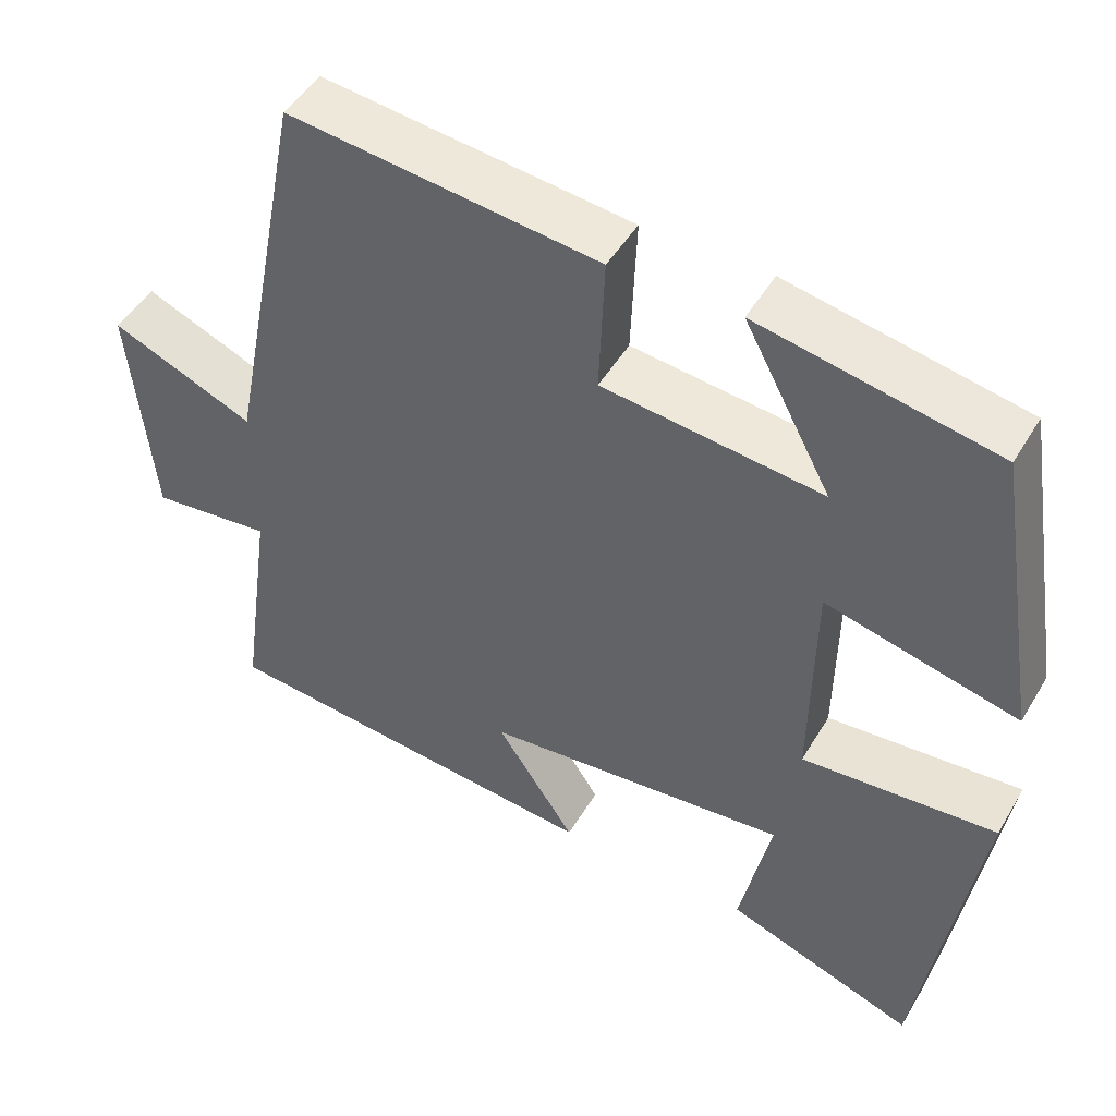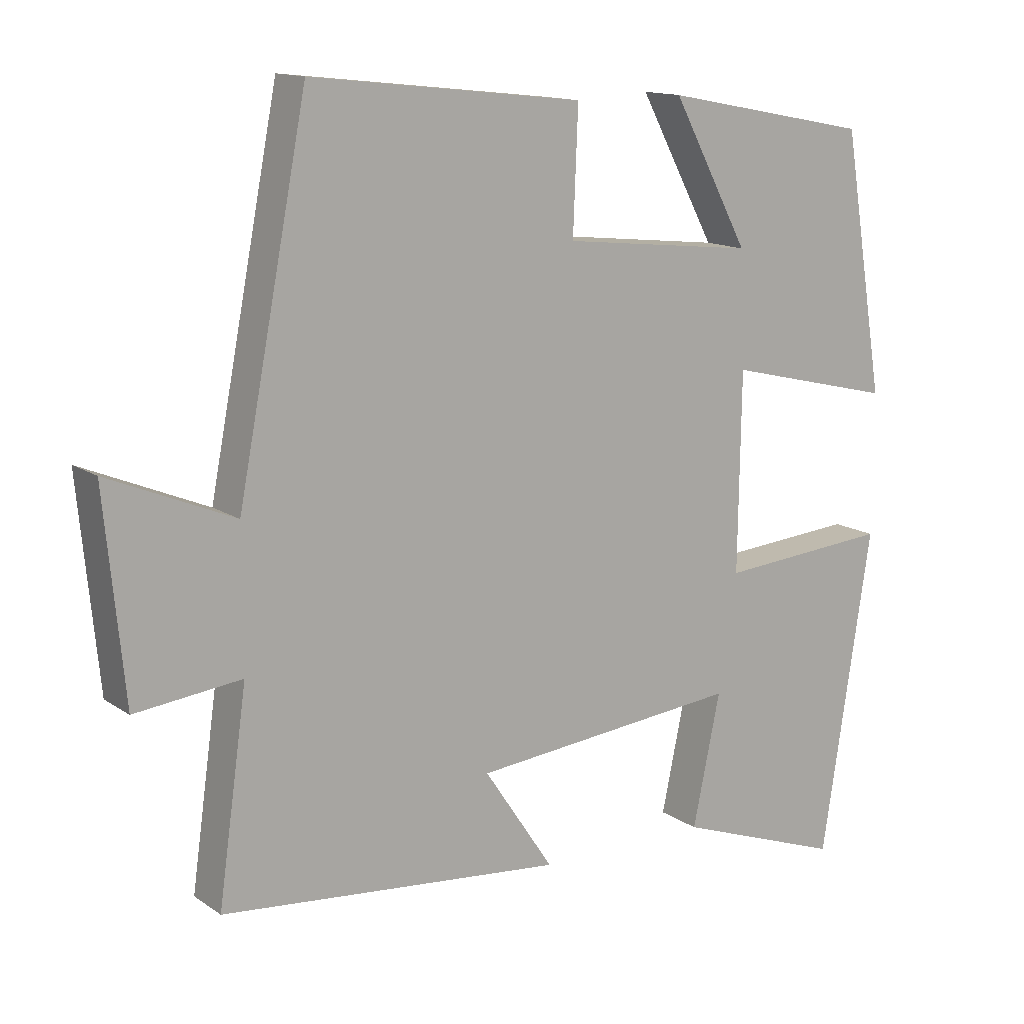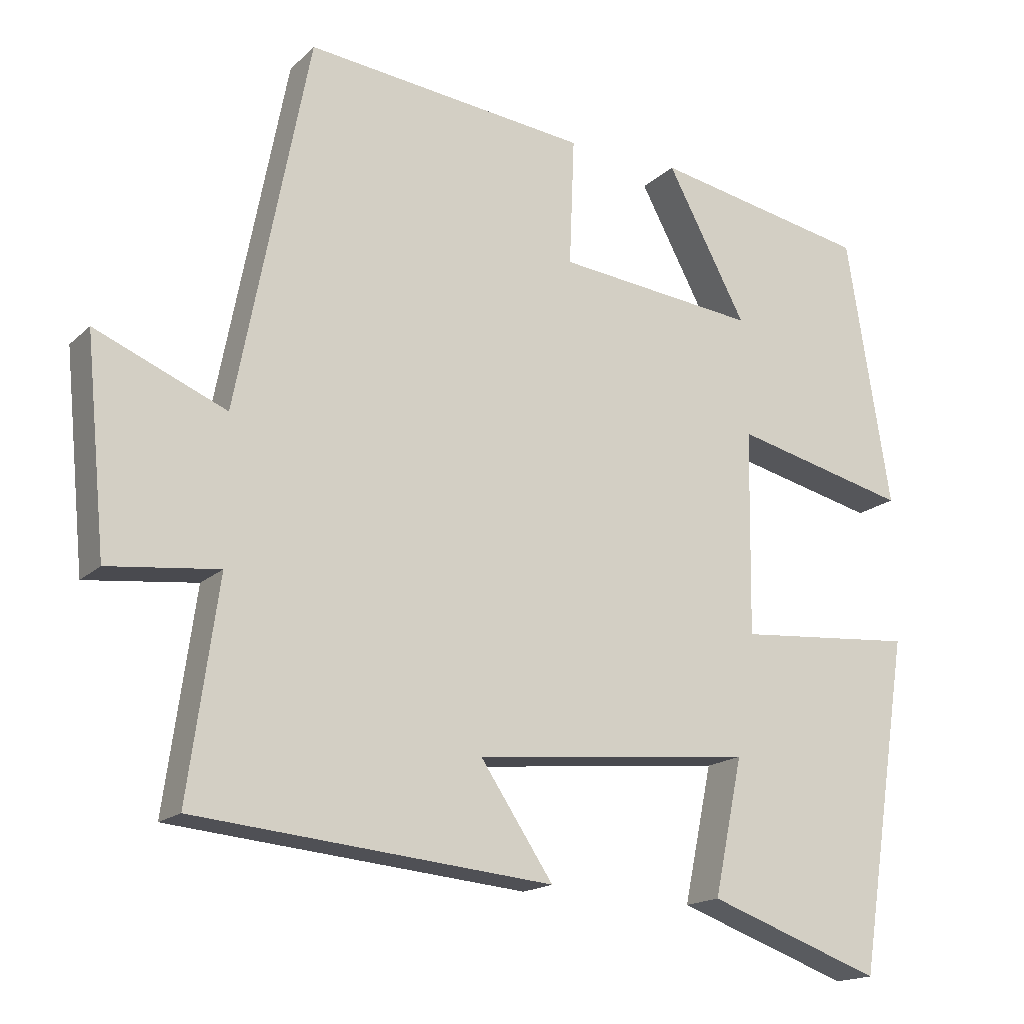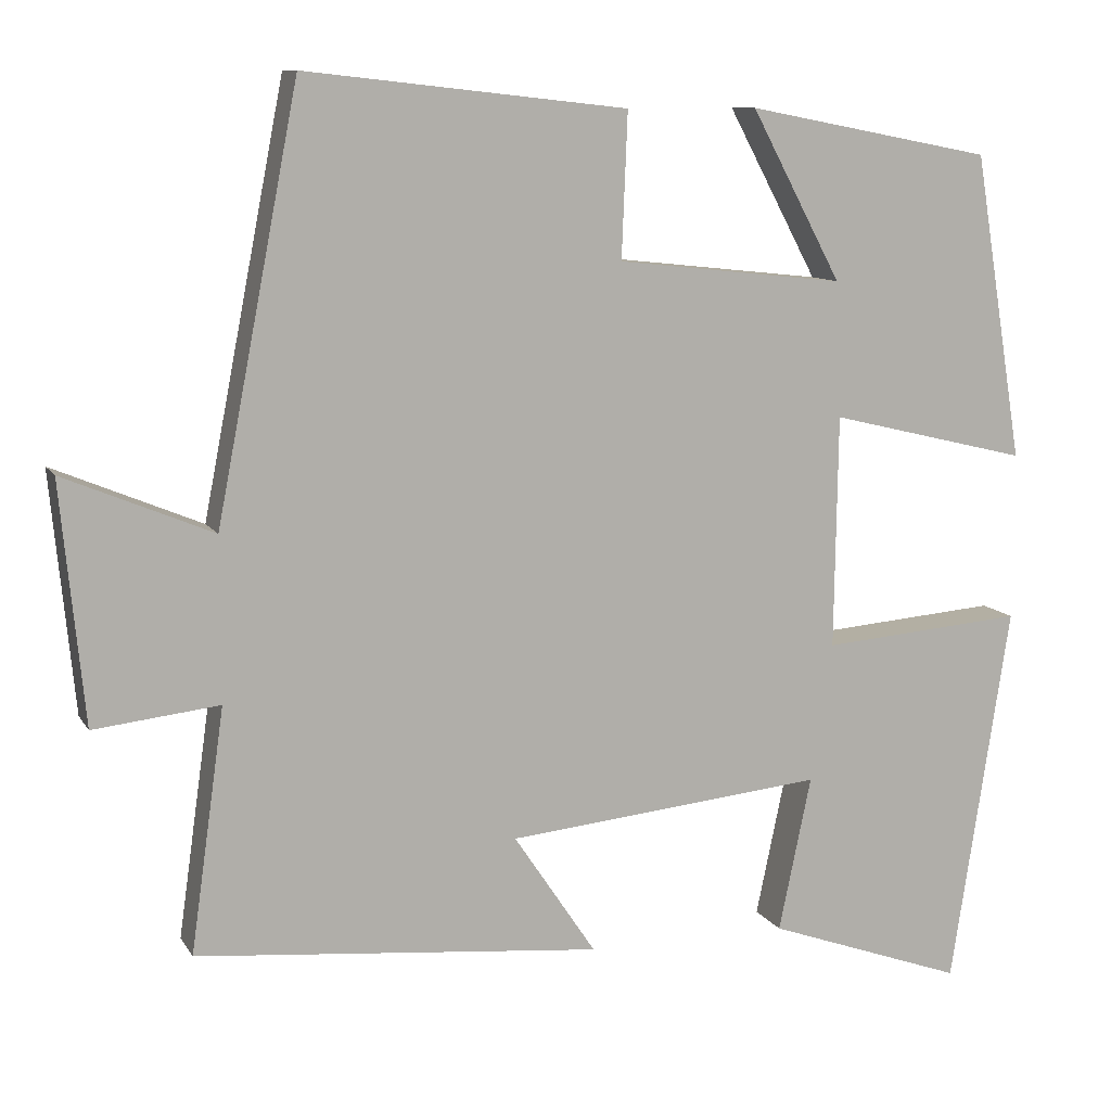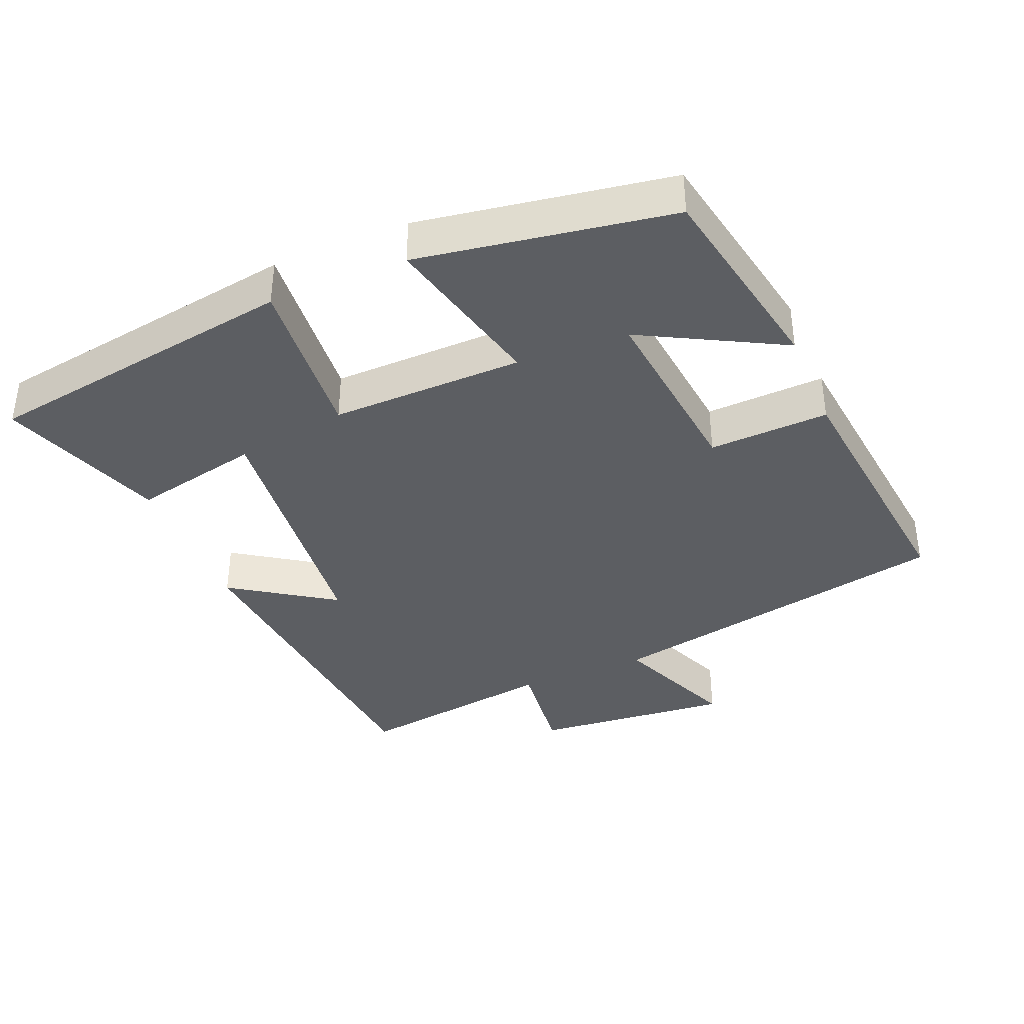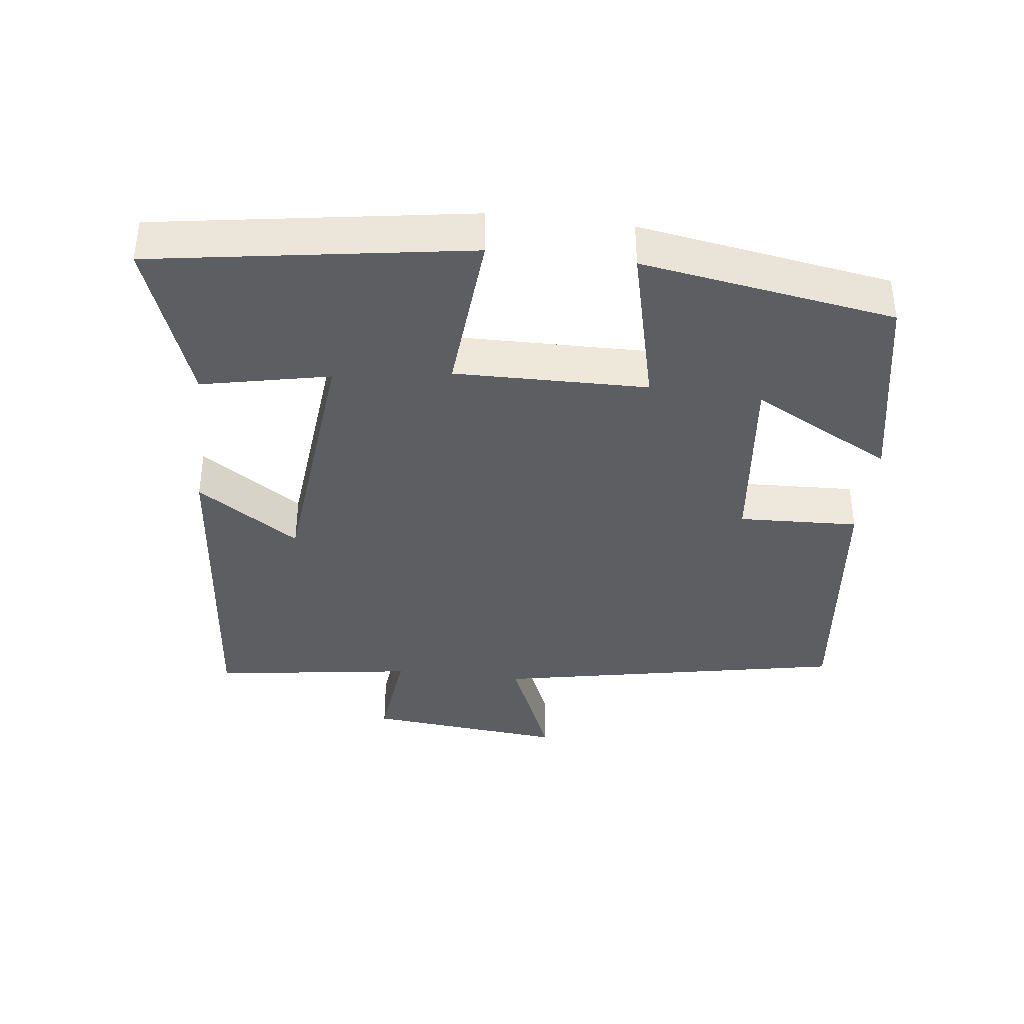
<metadata>
{"format":"obj","ext":"obj","renderer":"f3d","projection":"perspective","resolution":1024,"background":"white","views":[{"elev":48.1,"azim":-150.5,"up":"+Z"},{"elev":13.7,"azim":145.6,"up":"+Z"},{"elev":-16.8,"azim":150.2,"up":"+Z"},{"elev":10.3,"azim":160.8,"up":"+Z"},{"elev":-38.2,"azim":-67.3,"up":"+Y"},{"elev":-38.3,"azim":-96.8,"up":"+Y"}]}
</metadata>
<code>
v 0.541 0.07 -0.454
v 0.053 0.07 -0.5
v 0.152 0.07 -0.352
v -0.23 0.07 -0.314
v -0.191 0.07 -0.5
v -0.429 0.07 -0.585
v -0.5 0.07 -0.127
v -0.256 0.07 -0.147
v -0.26 0.07 0.133
v -0.5 0.07 0.075
v -0.44 0.07 0.443
v -0.144 0.07 0.5
v -0.253 0.07 0.296
v 0.021 0.07 0.326
v 0.014 0.07 0.5
v 0.401 0.07 0.543
v 0.5 0.07 0.034
v 0.679 0.07 0.109
v 0.651 0.07 -0.179
v 0.5 0.07 -0.162
v 0.541 0 -0.454
v 0.053 0 -0.5
v 0.152 0 -0.352
v -0.23 0 -0.314
v -0.191 0 -0.5
v -0.429 0 -0.585
v -0.5 0 -0.127
v -0.256 0 -0.147
v -0.26 0 0.133
v -0.5 0 0.075
v -0.44 0 0.443
v -0.144 0 0.5
v -0.253 0 0.296
v 0.021 0 0.326
v 0.014 0 0.5
v 0.401 0 0.543
v 0.5 0 0.034
v 0.679 0 0.109
v 0.651 0 -0.179
v 0.5 0 -0.162
f 17 18 19 20
f 16 17 20
f 15 16 20
f 14 15 20
f 13 14 20 1
f 10 11 12 13
f 9 10 13
f 8 9 13 1
f 4 5 6 7
f 3 4 7 8
f 1 2 3
f 1 3 8
f 40 39 38 37
f 40 37 36
f 40 36 35
f 40 35 34
f 21 40 34 33
f 33 32 31 30
f 33 30 29
f 21 33 29 28
f 27 26 25 24
f 28 27 24 23
f 23 22 21
f 28 23 21
f 1 21 22 2
f 2 22 23 3
f 3 23 24 4
f 4 24 25 5
f 5 25 26 6
f 6 26 27 7
f 7 27 28 8
f 8 28 29 9
f 9 29 30 10
f 10 30 31 11
f 11 31 32 12
f 12 32 33 13
f 13 33 34 14
f 14 34 35 15
f 15 35 36 16
f 16 36 37 17
f 17 37 38 18
f 18 38 39 19
f 19 39 40 20
f 20 40 21 1

</code>
